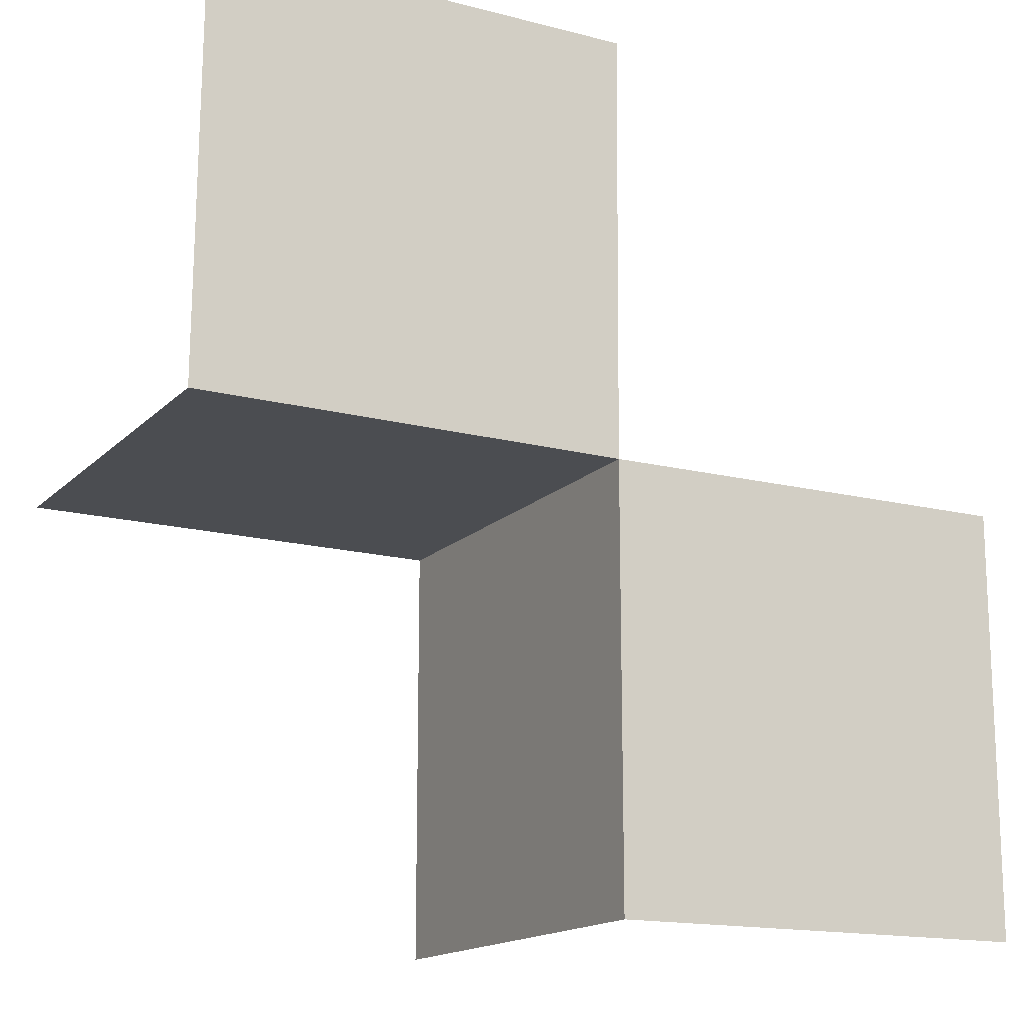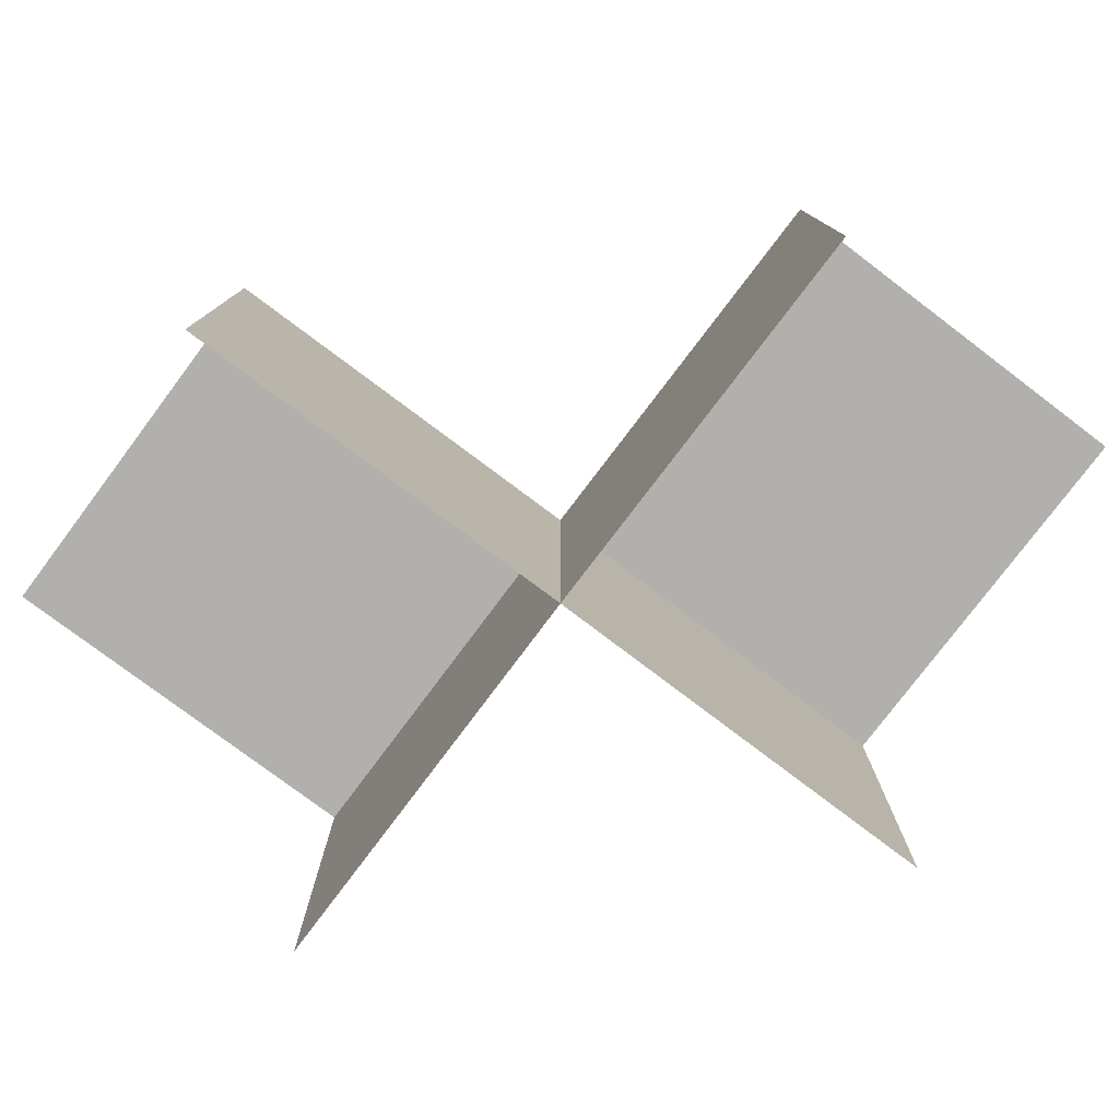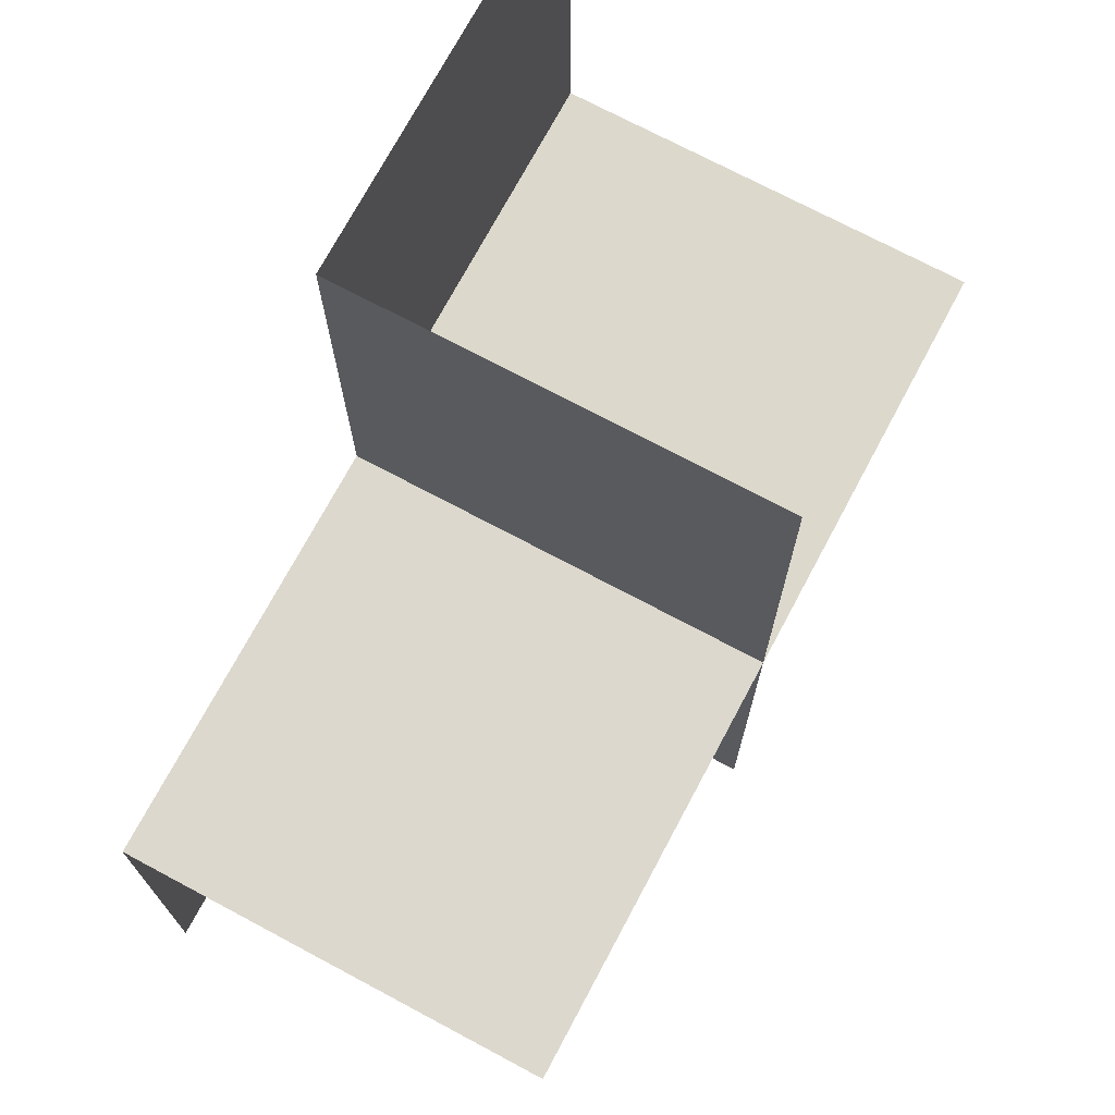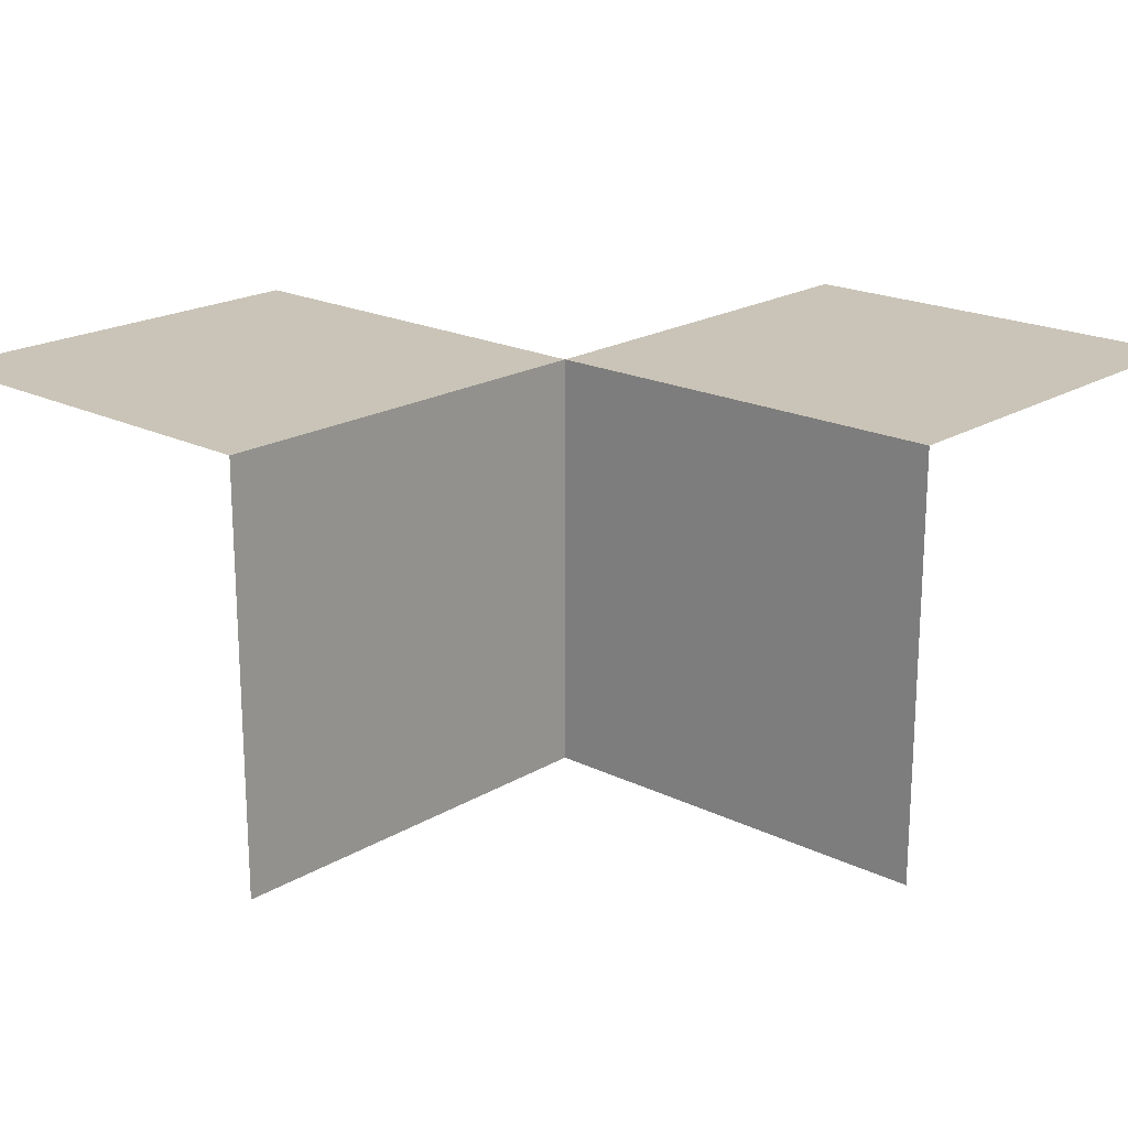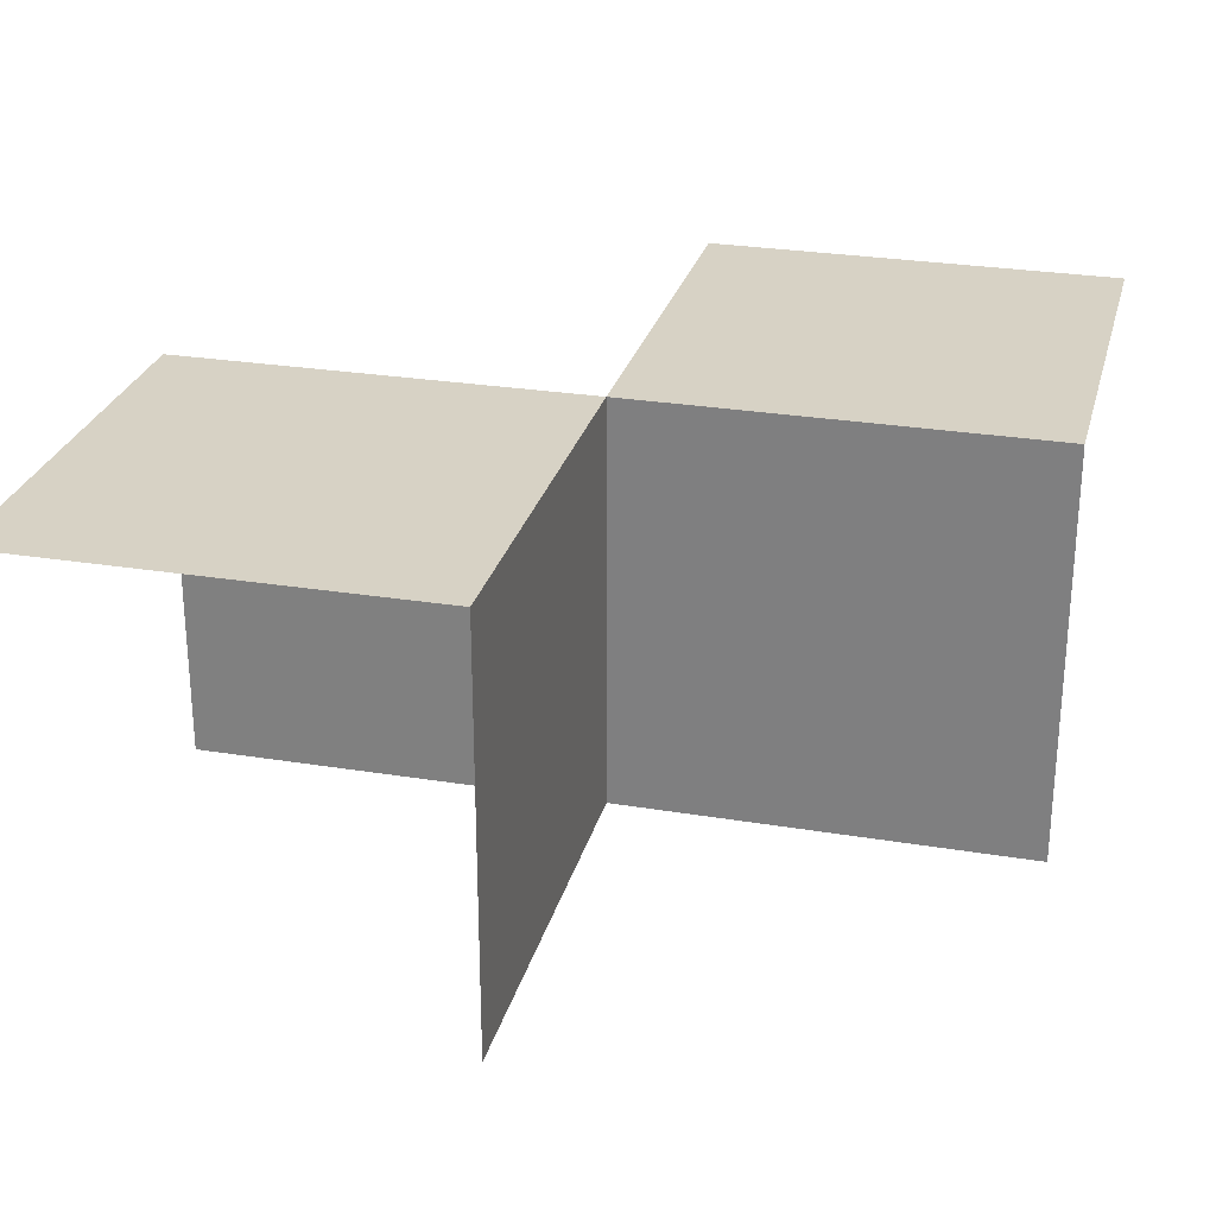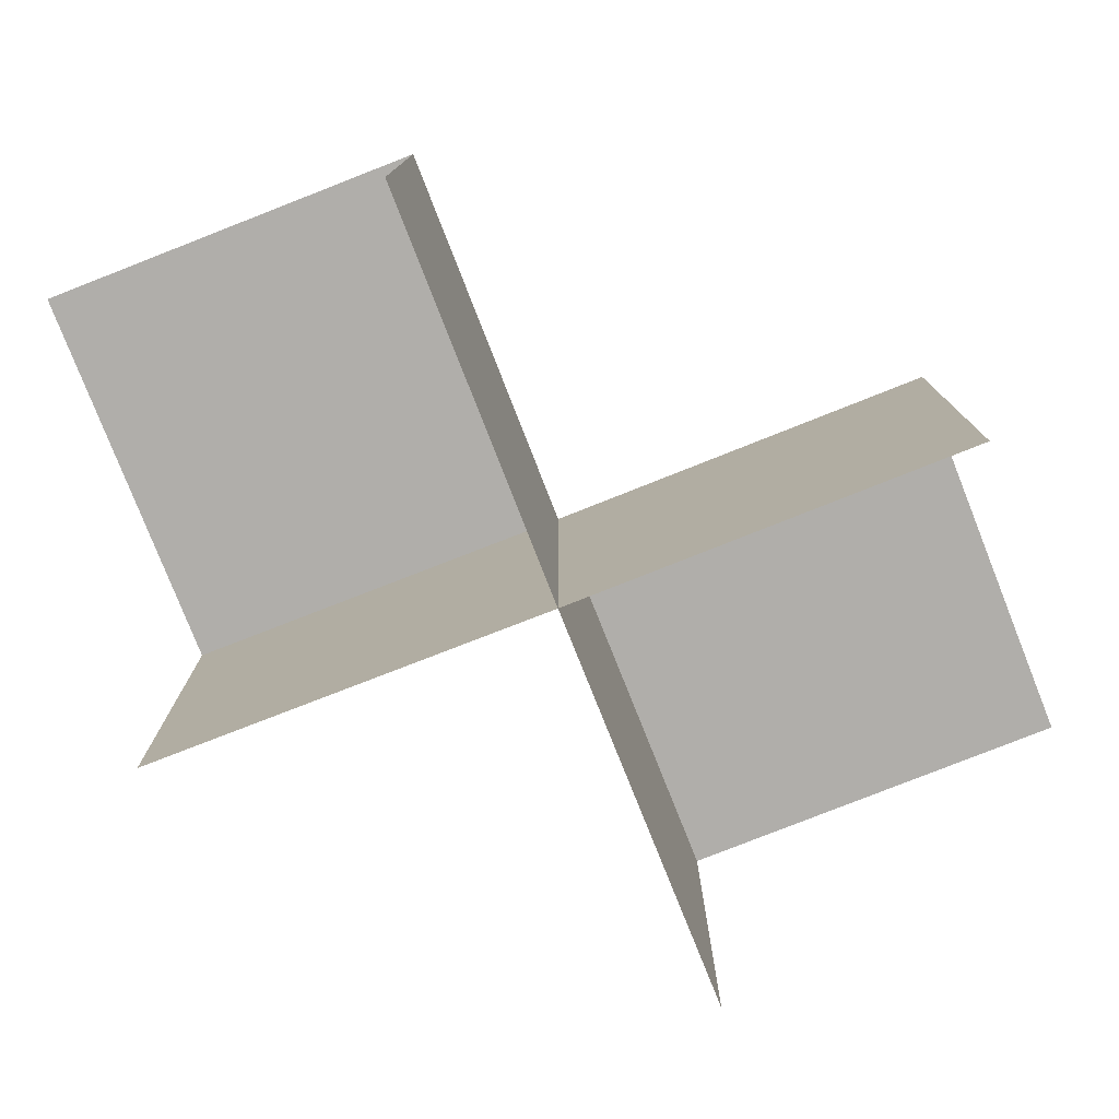
<metadata>
{"format":"obj","ext":"obj","renderer":"f3d","projection":"perspective","resolution":1024,"background":"white","views":[{"elev":-15.7,"azim":-27.9,"up":"+Y"},{"elev":-78.6,"azim":-37.2,"up":"+Z"},{"elev":72.3,"azim":118.1,"up":"+Y"},{"elev":19.9,"azim":-47.9,"up":"+Z"},{"elev":27.2,"azim":104.0,"up":"+Z"},{"elev":-77.8,"azim":111.3,"up":"+Z"}]}
</metadata>
<code>
o 1101_1110_立方体.202
v -0.5 0.003634 -0
v -0.5 0.003634 -0.5
v -0.4964 0.5036 -0
v 0.003633 0.5 0
v 0.003633 0.5 -0.5
v 0.5 -0 -0
v 0.5 0 -0.5
v 0.5 -0.5 -0
v 0 0 -0
v 0 0 -0.5
v 0 -0.5 -0
v 0 -0.5 -0.5
f 5 9 4
f 10 1 9
f 4 1 3
f 12 9 11
f 10 6 9
f 11 6 8
f 5 10 9
f 10 2 1
f 4 9 1
f 12 10 9
f 10 7 6
f 11 9 6

</code>
